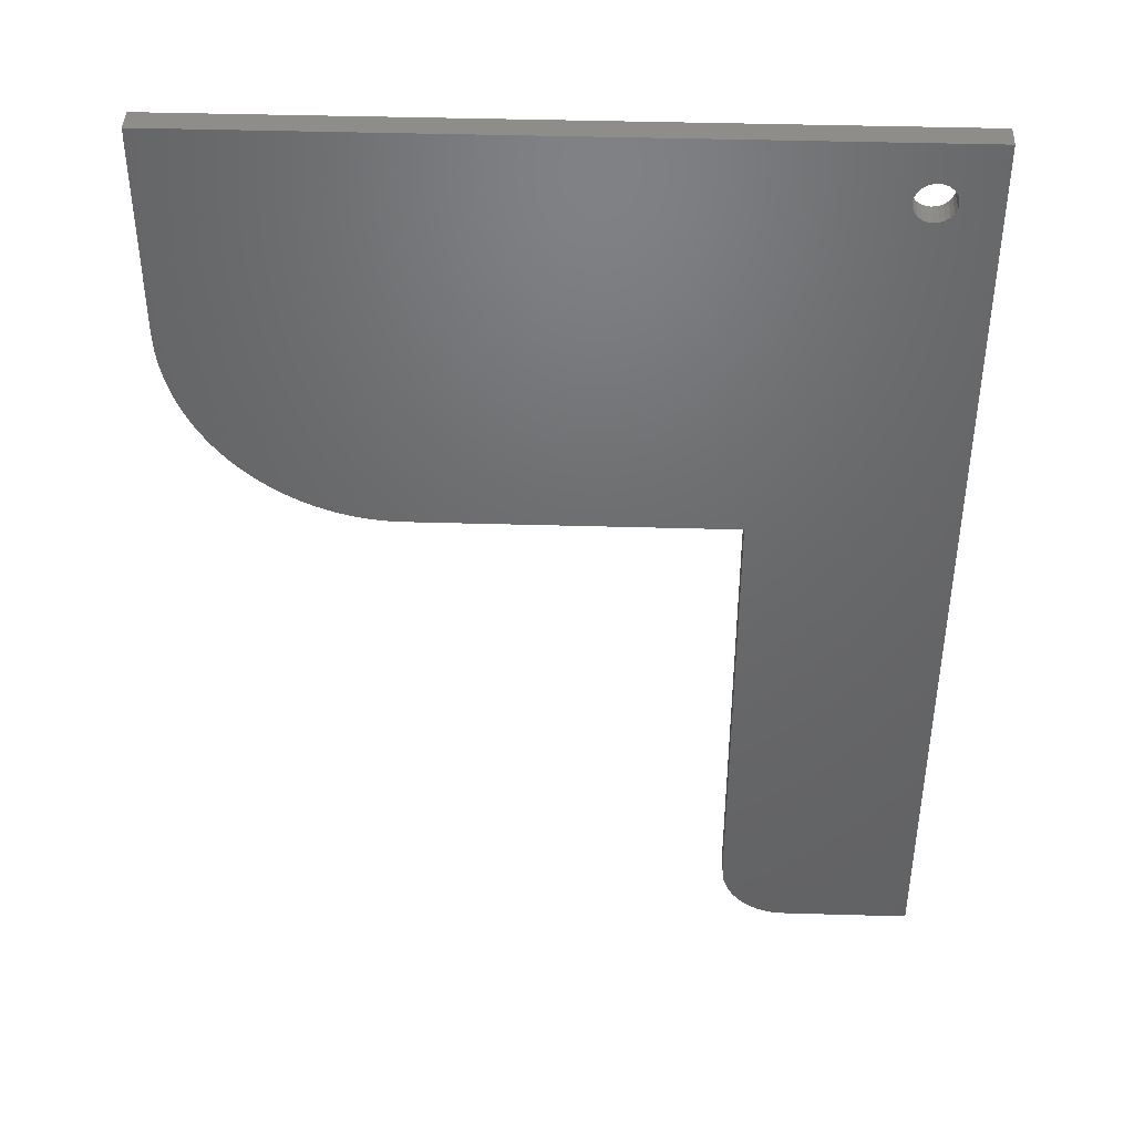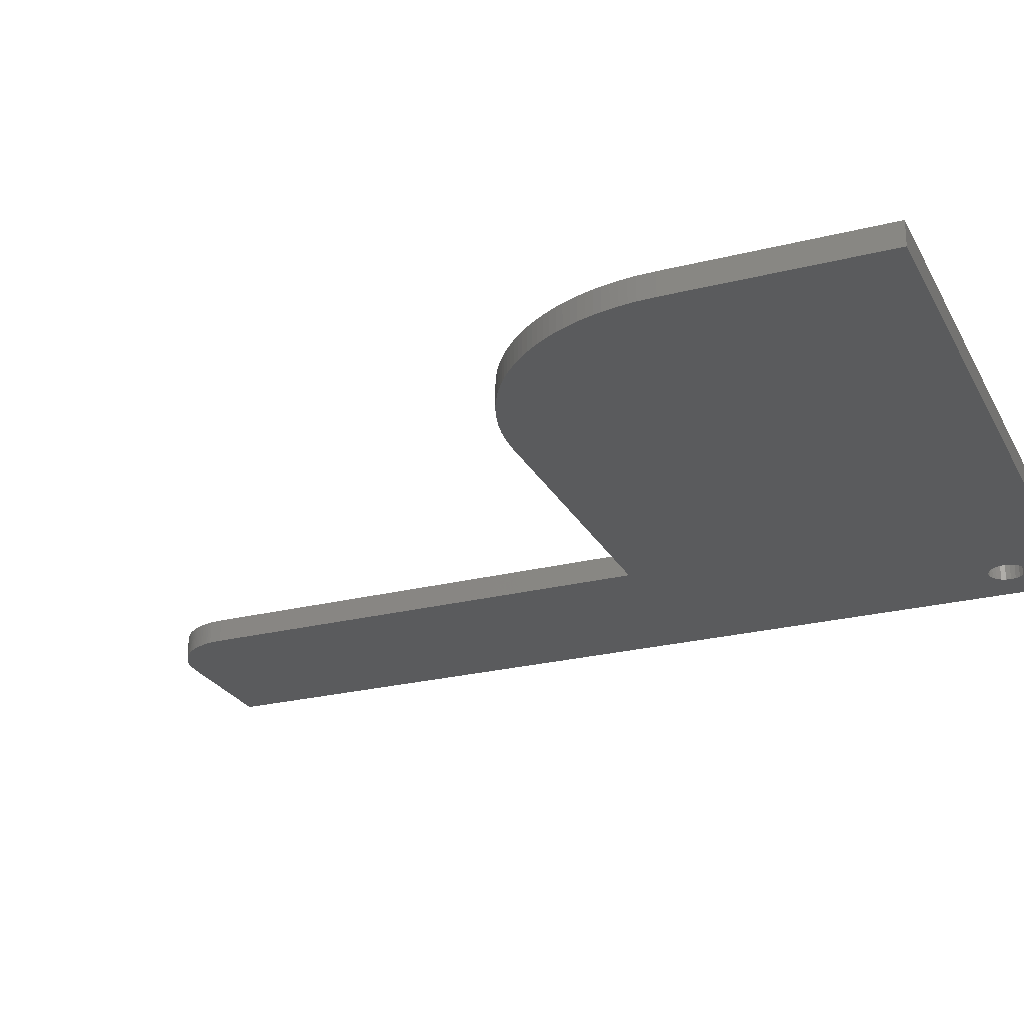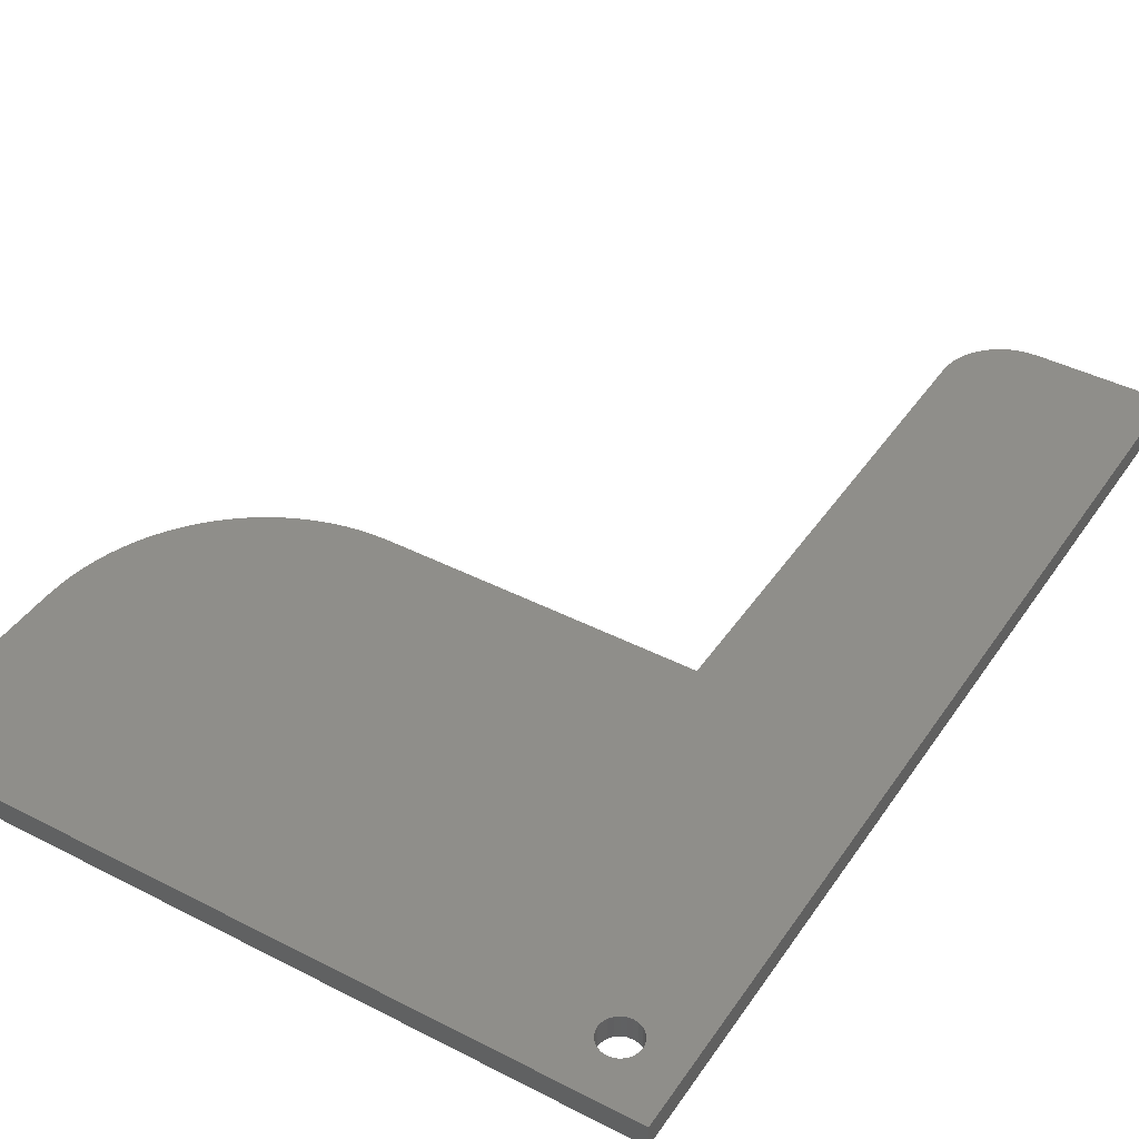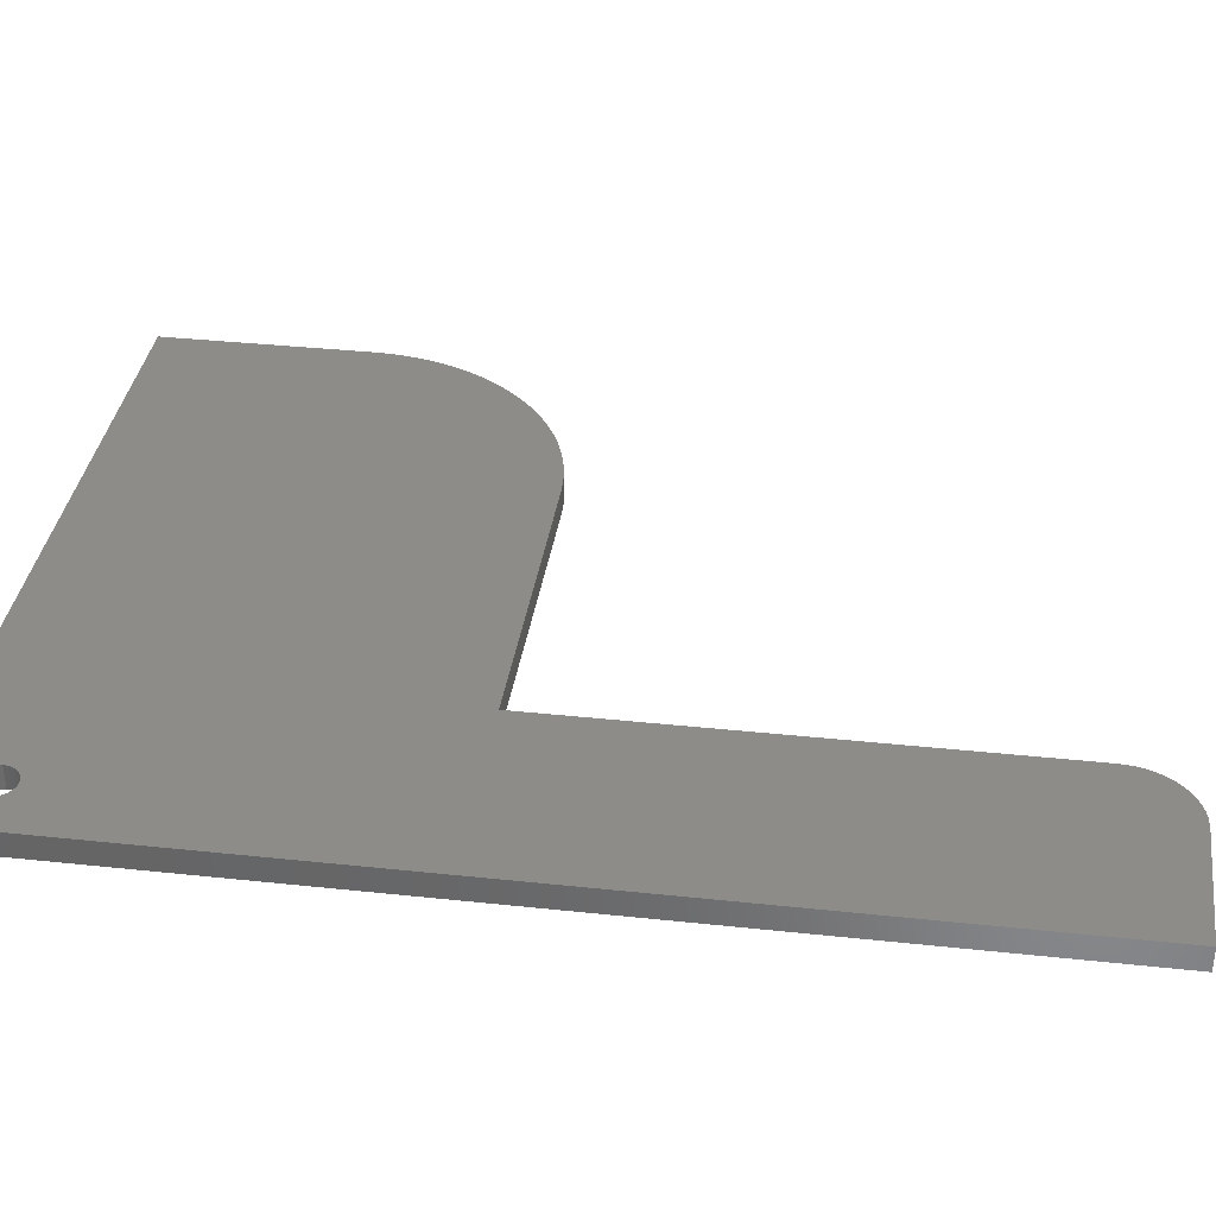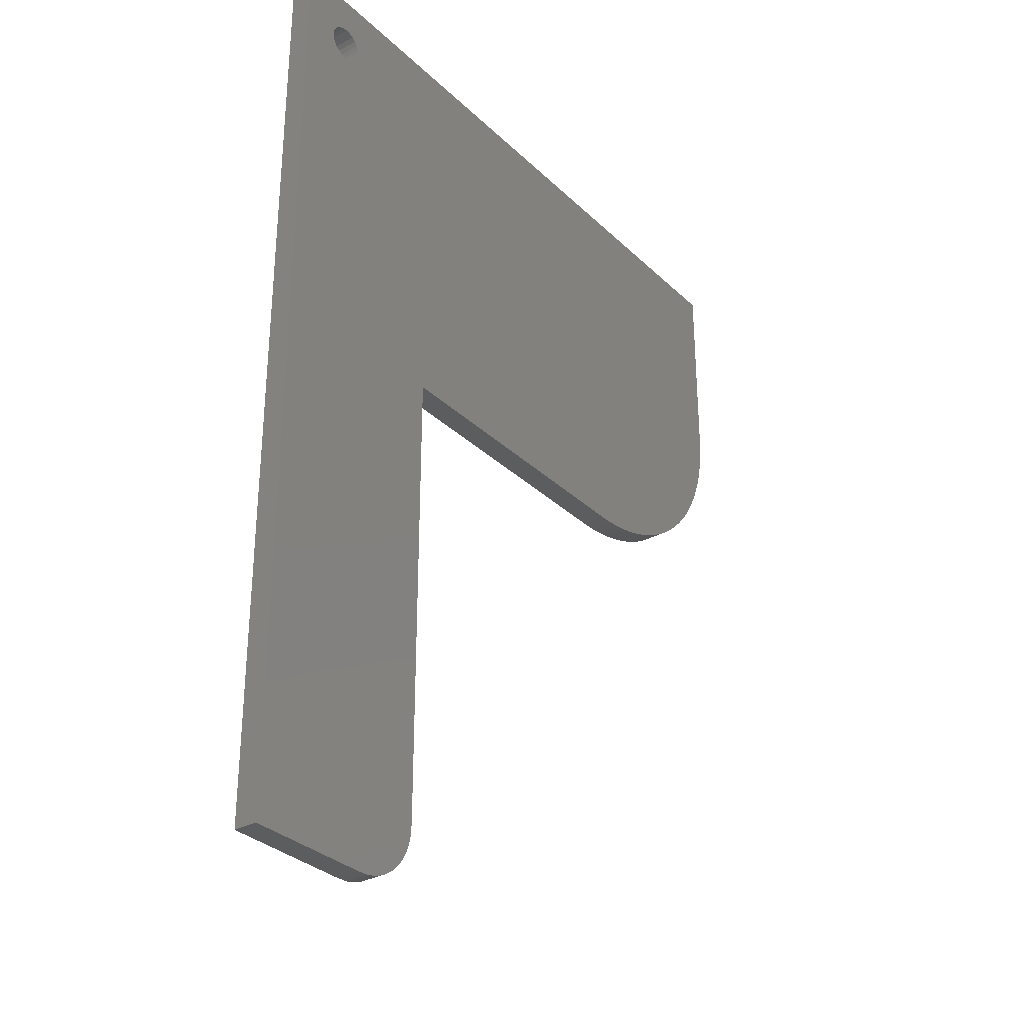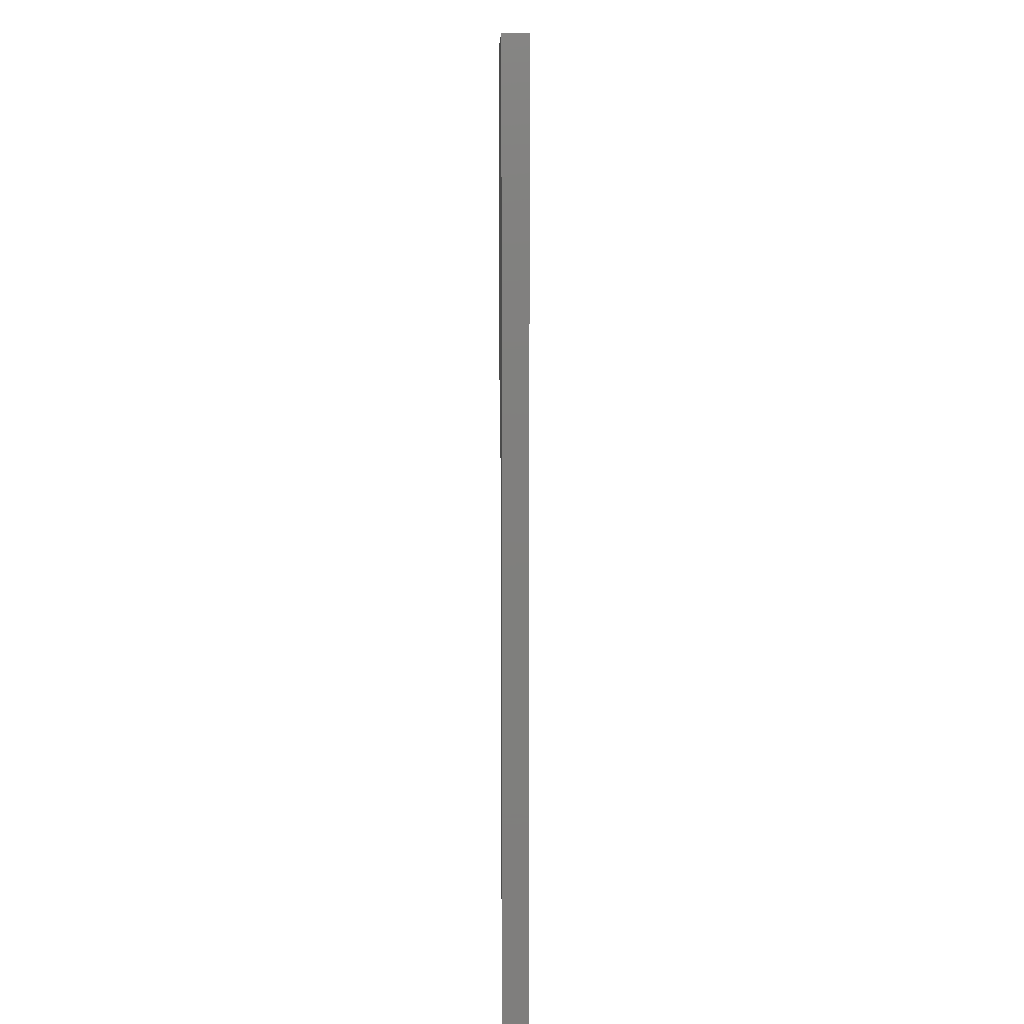
<metadata>
{"format":"stl","ext":"stl","renderer":"f3d","projection":"perspective","resolution":1024,"background":"white","views":[{"elev":42.3,"azim":-178.0,"up":"+Y"},{"elev":-25.0,"azim":112.3,"up":"+Z"},{"elev":42.6,"azim":-148.5,"up":"+Z"},{"elev":35.5,"azim":-81.9,"up":"+Z"},{"elev":-31.8,"azim":-52.7,"up":"+Y"},{"elev":10.9,"azim":-90.5,"up":"+Y"}]}
</metadata>
<code>
# stl→obj: 204 verts, 408 faces
v -101.4 46.56 -0.01275
v -135.6 46.5 -0.01273
v -103.2 46.49 -0.01273
v -81.11 89.98 -0.02253
v -150.1 82 -0.02073
v -81.12 68.54 -0.0177
v -149.6 82.07 -0.02075
v -149.1 82.27 -0.02079
v -148.7 82.58 -0.02086
v -148.4 83 -0.02096
v -148.2 83.48 -0.02107
v -148.1 84 -0.02118
v -148.2 84.52 -0.0213
v -148.4 85 -0.02141
v -148.7 85.41 -0.0215
v -149.1 85.73 -0.02157
v -149.6 85.93 -0.02162
v -150.1 86 -0.02163
v -143 -9.999 -4.433e-16
v -156.1 90 -0.02254
v -156.1 -9.999 3.58e-23
v -141.6 -9.928 -1.61e-05
v -141.4 -9.899 -2.257e-05
v -141.2 -9.846 -3.46e-05
v -140.9 -9.781 -4.91e-05
v -140.6 -9.706 -6.603e-05
v -140.4 -9.62 -8.537e-05
v -140.1 -9.524 -0.0001071
v -139.8 -9.417 -0.0001312
v -139.6 -9.3 -0.0001575
v -139.3 -9.173 -0.0001862
v -139.1 -9.036 -0.000217
v -138.8 -8.89 -0.0002501
v -138.6 -8.734 -0.0002852
v -138.4 -8.568 -0.0003224
v -138.2 -8.394 -0.0003616
v -138 -8.212 -0.0004028
v -137.8 -8.021 -0.0004458
v -137.6 -7.822 -0.0004906
v -137.4 -7.615 -0.0005372
v -137.2 -7.401 -0.0005854
v -137 -7.18 -0.0006352
v -136.9 -6.953 -0.0006866
v -136.7 -6.719 -0.0007393
v -136.6 -6.479 -0.0007933
v -136.4 -6.233 -0.0008487
v -136.3 -5.983 -0.0009051
v -136.2 -5.727 -0.0009627
v -136.1 -5.468 -0.001021
v -136 -5.204 -0.001081
v -135.9 -4.937 -0.001141
v -135.8 -4.667 -0.001202
v -135.8 -4.394 -0.001263
v -135.7 -4.207 -0.001305
v -135.6 -2.885 -0.001603
v -151.8 83 -0.02096
v -151.5 82.58 -0.02086
v -151.1 82.27 -0.02079
v -100.5 46.64 -0.01276
v -99.68 46.76 -0.01279
v -98.83 46.91 -0.01283
v -97.99 47.1 -0.01287
v -97.15 47.31 -0.01292
v -96.32 47.56 -0.01297
v -95.51 47.85 -0.01304
v -94.7 48.16 -0.01311
v -93.91 48.51 -0.01318
v -93.13 48.88 -0.01327
v -92.37 49.29 -0.01336
v -91.63 49.73 -0.01346
v -90.9 50.19 -0.01356
v -90.19 50.69 -0.01368
v -89.5 51.21 -0.01379
v -88.83 51.76 -0.01392
v -88.19 52.33 -0.01405
v -87.56 52.93 -0.01418
v -86.96 53.55 -0.01432
v -86.39 54.2 -0.01447
v -85.84 54.86 -0.01462
v -150.6 82.07 -0.02075
v -85.32 55.55 -0.01477
v -84.83 56.26 -0.01493
v -84.36 56.99 -0.0151
v -83.92 57.73 -0.01526
v -83.52 58.5 -0.01544
v -83.14 59.27 -0.01561
v -82.79 60.06 -0.01579
v -82.48 60.87 -0.01597
v -82.2 61.69 -0.01615
v -81.94 62.51 -0.01634
v -81.73 63.35 -0.01653
v -81.54 64.19 -0.01672
v -81.39 65.04 -0.01691
v -81.27 65.9 -0.0171
v -81.19 66.73 -0.01729
v -152 83.48 -0.02107
v -152.1 84 -0.02118
v -152 84.52 -0.0213
v -151.8 85 -0.02141
v -151.5 85.41 -0.0215
v -151.1 85.73 -0.02157
v -150.6 85.93 -0.02162
v -140.9 -9.782 -2.5
v -141.2 -9.846 -2.5
v -139.8 -9.418 -2.5
v -140.1 -9.525 -2.5
v -143 -10 -2.5
v -156.1 -10 -2.5
v -141.6 -9.928 -2.5
v -139.6 -9.301 -2.5
v -156.1 90 -2.523
v -141.4 -9.9 -2.5
v -140.6 -9.707 -2.5
v -140.4 -9.621 -2.5
v -139.3 -9.174 -2.5
v -139.1 -9.037 -2.5
v -138.8 -8.89 -2.5
v -138.6 -8.734 -2.5
v -138.4 -8.569 -2.5
v -138.2 -8.395 -2.5
v -138 -8.212 -2.5
v -137.8 -8.022 -2.5
v -137.6 -7.823 -2.5
v -137.4 -7.616 -2.501
v -137.2 -7.402 -2.501
v -137 -7.181 -2.501
v -136.9 -6.953 -2.501
v -136.7 -6.719 -2.501
v -136.6 -6.479 -2.501
v -136.4 -6.234 -2.501
v -136.3 -5.983 -2.501
v -136.2 -5.728 -2.501
v -136.1 -5.468 -2.501
v -136 -5.205 -2.501
v -135.9 -4.937 -2.501
v -135.8 -4.667 -2.501
v -135.8 -4.394 -2.501
v -135.7 -4.208 -2.501
v -135.6 -2.885 -2.502
v -135.6 46.49 -2.513
v -151.8 83 -2.521
v -151.5 82.58 -2.521
v -151.1 82.27 -2.521
v -103.2 46.49 -2.513
v -101.4 46.56 -2.513
v -100.5 46.64 -2.513
v -99.68 46.76 -2.513
v -98.83 46.91 -2.513
v -97.99 47.09 -2.513
v -97.15 47.31 -2.513
v -96.32 47.56 -2.513
v -95.51 47.85 -2.513
v -94.7 48.16 -2.513
v -93.91 48.51 -2.513
v -93.13 48.88 -2.513
v -92.37 49.29 -2.513
v -91.63 49.73 -2.513
v -90.9 50.19 -2.514
v -90.19 50.69 -2.514
v -89.5 51.21 -2.514
v -88.83 51.76 -2.514
v -88.19 52.33 -2.514
v -87.56 52.93 -2.514
v -86.96 53.55 -2.514
v -86.39 54.2 -2.514
v -85.84 54.86 -2.515
v -150.6 82.07 -2.521
v -85.32 55.55 -2.515
v -84.83 56.26 -2.515
v -84.36 56.99 -2.515
v -83.92 57.73 -2.515
v -83.52 58.5 -2.515
v -83.14 59.27 -2.516
v -82.79 60.06 -2.516
v -82.48 60.87 -2.516
v -82.2 61.68 -2.516
v -81.94 62.51 -2.516
v -81.73 63.35 -2.517
v -81.54 64.19 -2.517
v -81.39 65.04 -2.517
v -81.27 65.9 -2.517
v -81.19 66.73 -2.517
v -81.12 68.54 -2.518
v -150.1 82 -2.521
v -152 83.48 -2.521
v -152.1 84 -2.521
v -152 84.52 -2.521
v -151.8 85 -2.521
v -151.5 85.41 -2.522
v -151.1 85.73 -2.522
v -150.6 85.93 -2.522
v -150.1 86 -2.522
v -81.11 89.98 -2.523
v -149.6 82.07 -2.521
v -149.1 82.27 -2.521
v -148.7 82.58 -2.521
v -148.4 83 -2.521
v -148.2 83.48 -2.521
v -148.1 84 -2.521
v -148.2 84.52 -2.521
v -148.4 85 -2.521
v -148.7 85.41 -2.522
v -149.1 85.73 -2.522
v -149.6 85.93 -2.522
f 1 2 3
f 4 5 6
f 5 4 7
f 7 4 8
f 8 4 9
f 9 4 10
f 10 4 11
f 11 4 12
f 12 4 13
f 13 4 14
f 14 4 15
f 15 4 16
f 16 4 17
f 17 4 18
f 19 20 21
f 20 19 22
f 20 22 23
f 20 23 24
f 20 24 25
f 20 25 26
f 20 26 27
f 20 27 28
f 20 28 29
f 20 29 30
f 20 30 31
f 20 31 32
f 20 32 33
f 20 33 34
f 20 34 35
f 20 35 36
f 20 36 37
f 20 37 38
f 20 38 39
f 20 39 40
f 20 40 41
f 20 41 42
f 20 42 43
f 20 43 44
f 20 44 45
f 20 45 46
f 20 46 47
f 20 47 48
f 20 48 49
f 20 49 50
f 20 50 51
f 20 51 52
f 20 52 53
f 20 53 54
f 20 54 55
f 20 55 2
f 20 2 56
f 56 2 57
f 57 2 58
f 58 2 1
f 58 1 59
f 58 59 60
f 58 60 61
f 58 61 62
f 58 62 63
f 58 63 64
f 58 64 65
f 58 65 66
f 58 66 67
f 58 67 68
f 58 68 69
f 58 69 70
f 58 70 71
f 58 71 72
f 58 72 73
f 58 73 74
f 58 74 75
f 58 75 76
f 58 76 77
f 58 77 78
f 58 78 79
f 58 79 80
f 80 79 81
f 80 81 82
f 80 82 83
f 80 83 84
f 80 84 85
f 80 85 86
f 80 86 87
f 80 87 88
f 80 88 89
f 80 89 90
f 80 90 91
f 80 91 92
f 80 92 93
f 80 93 94
f 80 94 95
f 80 95 6
f 80 6 5
f 20 56 96
f 20 96 97
f 20 97 98
f 20 98 99
f 20 99 100
f 20 100 101
f 20 101 102
f 20 102 18
f 20 18 4
f 103 24 104
f 24 103 25
f 105 28 106
f 28 105 29
f 107 21 108
f 21 107 19
f 109 19 107
f 19 109 22
f 110 29 105
f 29 110 30
f 111 107 108
f 107 111 109
f 109 111 112
f 112 111 104
f 104 111 103
f 103 111 113
f 113 111 114
f 114 111 106
f 106 111 105
f 105 111 110
f 110 111 115
f 115 111 116
f 116 111 117
f 117 111 118
f 118 111 119
f 119 111 120
f 120 111 121
f 121 111 122
f 122 111 123
f 123 111 124
f 124 111 125
f 125 111 126
f 126 111 127
f 127 111 128
f 128 111 129
f 129 111 130
f 130 111 131
f 131 111 132
f 132 111 133
f 133 111 134
f 134 111 135
f 135 111 136
f 136 111 137
f 137 111 138
f 138 111 139
f 139 111 140
f 140 111 141
f 140 141 142
f 140 142 143
f 140 143 144
f 144 143 145
f 145 143 146
f 146 143 147
f 147 143 148
f 148 143 149
f 149 143 150
f 150 143 151
f 151 143 152
f 152 143 153
f 153 143 154
f 154 143 155
f 155 143 156
f 156 143 157
f 157 143 158
f 158 143 159
f 159 143 160
f 160 143 161
f 161 143 162
f 162 143 163
f 163 143 164
f 164 143 165
f 165 143 166
f 166 143 167
f 166 167 168
f 168 167 169
f 169 167 170
f 170 167 171
f 171 167 172
f 172 167 173
f 173 167 174
f 174 167 175
f 175 167 176
f 176 167 177
f 177 167 178
f 178 167 179
f 179 167 180
f 180 167 181
f 181 167 182
f 182 167 183
f 183 167 184
f 141 111 185
f 185 111 186
f 186 111 187
f 187 111 188
f 188 111 189
f 189 111 190
f 190 111 191
f 191 111 192
f 184 193 183
f 193 184 194
f 193 194 195
f 193 195 196
f 193 196 197
f 193 197 198
f 193 198 199
f 193 199 200
f 193 200 201
f 193 201 202
f 193 202 203
f 193 203 204
f 193 204 192
f 193 192 111
f 115 30 110
f 30 115 31
f 117 32 116
f 32 117 33
f 118 33 117
f 33 118 34
f 114 26 113
f 26 114 27
f 121 36 120
f 36 121 37
f 120 35 119
f 35 120 36
f 183 4 6
f 4 183 193
f 122 37 121
f 37 122 38
f 122 39 38
f 39 122 123
f 123 40 39
f 40 123 124
f 124 41 40
f 41 124 125
f 112 22 109
f 22 112 23
f 128 45 44
f 45 128 129
f 129 46 45
f 46 129 130
f 130 47 46
f 47 130 131
f 131 48 47
f 48 131 132
f 127 44 43
f 44 127 128
f 111 21 20
f 21 111 108
f 119 34 118
f 34 119 35
f 125 42 41
f 42 125 126
f 4 111 20
f 111 4 193
f 126 43 42
f 43 126 127
f 132 49 48
f 49 132 133
f 133 50 49
f 50 133 134
f 116 31 115
f 31 116 32
f 104 23 112
f 23 104 24
f 113 25 103
f 25 113 26
f 106 27 114
f 27 106 28
f 139 2 55
f 2 139 140
f 150 62 149
f 62 150 63
f 160 72 159
f 72 160 73
f 149 61 148
f 61 149 62
f 163 77 76
f 77 163 164
f 136 53 52
f 53 136 137
f 151 63 150
f 63 151 64
f 164 78 77
f 78 164 165
f 168 82 81
f 82 168 169
f 171 85 84
f 85 171 172
f 172 86 85
f 86 172 173
f 173 87 86
f 87 173 174
f 174 88 87
f 88 174 175
f 135 52 51
f 52 135 136
f 137 54 53
f 54 137 138
f 170 84 83
f 84 170 171
f 146 1 145
f 1 146 59
f 155 67 154
f 67 155 68
f 153 65 152
f 65 153 66
f 176 90 89
f 90 176 177
f 177 91 90
f 91 177 178
f 165 79 78
f 79 165 166
f 179 93 92
f 93 179 180
f 180 94 93
f 94 180 181
f 181 95 94
f 95 181 182
f 58 142 57
f 142 58 143
f 157 69 156
f 69 157 70
f 182 6 95
f 6 182 183
f 142 56 57
f 56 142 141
f 141 96 56
f 96 141 185
f 158 70 157
f 70 158 71
f 163 75 162
f 75 163 76
f 178 92 91
f 92 178 179
f 185 97 96
f 97 185 186
f 152 64 151
f 64 152 65
f 186 98 97
f 98 186 187
f 187 99 98
f 99 187 188
f 156 68 155
f 68 156 69
f 188 100 99
f 100 188 189
f 190 100 189
f 100 190 101
f 191 101 190
f 101 191 102
f 147 59 146
f 59 147 60
f 175 89 88
f 89 175 176
f 162 74 161
f 74 162 75
f 145 3 144
f 3 145 1
f 161 73 160
f 73 161 74
f 166 81 79
f 81 166 168
f 154 66 153
f 66 154 67
f 144 2 140
f 2 144 3
f 159 71 158
f 71 159 72
f 134 51 50
f 51 134 135
f 138 55 54
f 55 138 139
f 169 83 82
f 83 169 170
f 148 60 147
f 60 148 61
f 200 12 13
f 12 200 199
f 192 102 191
f 102 192 18
f 198 10 11
f 10 198 197
f 5 167 80
f 167 5 184
f 80 143 58
f 143 80 167
f 203 17 204
f 17 203 16
f 201 13 14
f 13 201 200
f 8 194 7
f 194 8 195
f 202 16 203
f 16 202 15
f 7 184 5
f 184 7 194
f 197 9 10
f 9 197 196
f 9 195 8
f 195 9 196
f 199 11 12
f 11 199 198
f 202 14 15
f 14 202 201
f 204 18 192
f 18 204 17

</code>
